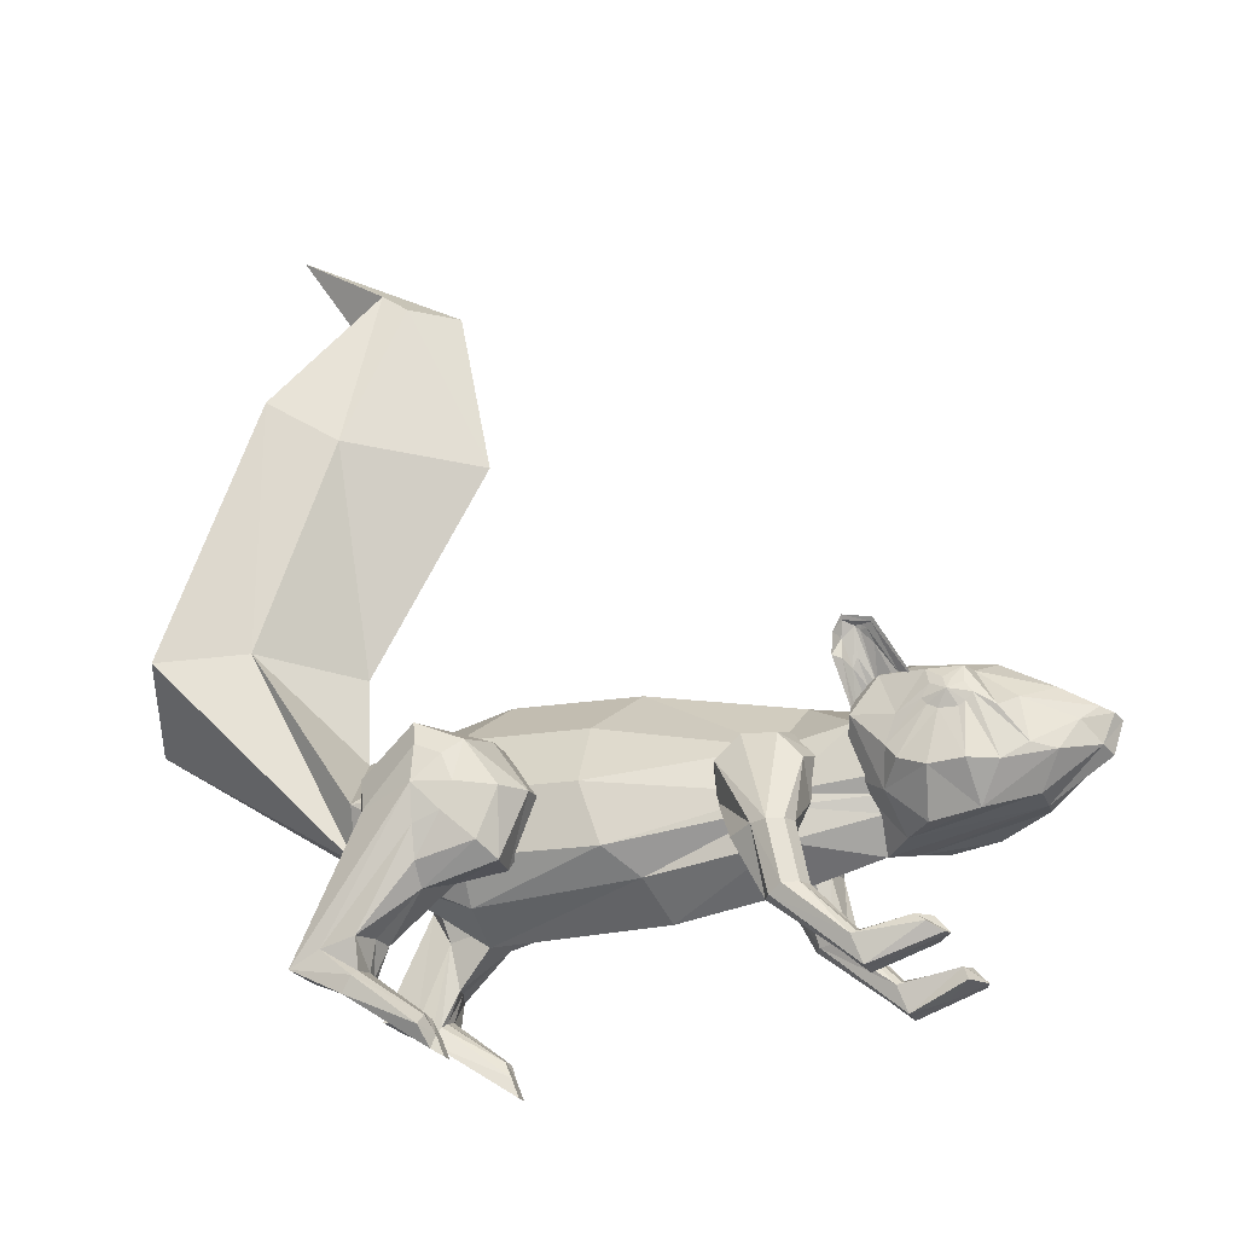
<metadata>
{"format":"obj","ext":"obj","renderer":"f3d","projection":"perspective","resolution":1024,"background":"white","views":[{"elev":-20.9,"azim":106.8,"up":"+Y"}]}
</metadata>
<code>
o squirrel_5
v -4.478 14.28 -7.487
v -6.527 9.33 -9.119
v -4.535 13.05 -6.145
v -6.187 9.259 -8.299
v -4.478 14.2 -9.304
v -6.187 9.402 -9.938
v -4.478 12.86 -10.53
v -5.363 9.432 -10.28
v -2.787 11.04 -10.45
v -3.579 9.402 -9.938
v -2.859 9.814 -9.112
v -3.238 9.33 -9.119
v -2.989 9.894 -7.295
v -3.579 9.259 -8.299
v -3.632 11.23 -6.066
v -5.363 8.915 -7.097
v -6.527 6.215 -9.78
v -6.187 5.774 -9.094
v -6.187 6.287 -10.6
v -5.363 6.317 -10.94
v -4.54 6.287 -10.6
v -4.199 5.846 -9.914
v -4.54 5.774 -9.094
v -5.363 5.744 -8.754
v -6.527 3.58 -12.95
v -6.187 2.156 -13.47
v -6.187 3.689 -13.27
v -5.363 4.009 -13.16
v -4.54 3.689 -13.27
v -4.199 3.58 -12.95
v -4.54 2.156 -13.47
v -5.363 2.178 -13.46
v -6.341 3.97 -16.41
v -5.879 3.501 -17.16
v -6.187 4.374 -15.88
v -5.363 4.41 -16.63
v -4.54 4.267 -16.41
v -4.199 4.264 -16.31
v -3.827 3.524 -16.6
v -5.363 2.814 -15.28
v -5.298 3.576 -17.37
v -3.979 13.05 -6.145
v -4.478 14.28 -7.487
v -4.478 14.2 -9.304
v -3.173 9.814 -9.112
v -2.641 13.3 -5.609
v -2.05 14.44 -7.429
v -2.579 14.74 -9.554
v -2.502 13.47 -10.92
v -1.981 11.67 -10.68
v -1.936 12.5 -5.026
v 6.187 9.259 -8.299
v 6.527 9.33 -9.119
v 4.535 13.05 -6.145
v 4.478 14.28 -7.487
v 4.478 14.2 -9.304
v 6.187 9.402 -9.938
v 4.478 12.86 -10.53
v 5.363 9.432 -10.28
v 2.787 11.04 -10.45
v 3.579 9.402 -9.938
v 2.859 9.814 -9.112
v 3.238 9.33 -9.119
v 3.579 9.259 -8.299
v 2.989 9.894 -7.295
v 5.363 8.915 -7.097
v 3.632 11.23 -6.066
v 6.187 5.774 -9.094
v 6.527 6.215 -9.78
v 6.187 6.287 -10.6
v 5.363 6.317 -10.94
v 4.54 6.287 -10.6
v 4.199 5.846 -9.914
v 4.54 5.774 -9.094
v 5.363 5.744 -8.754
v 6.187 2.156 -13.47
v 6.527 3.58 -12.95
v 6.187 3.689 -13.27
v 5.363 4.009 -13.16
v 4.54 3.689 -13.27
v 4.199 3.58 -12.95
v 4.54 2.156 -13.47
v 5.363 2.178 -13.46
v 5.879 3.501 -17.16
v 6.341 3.97 -16.41
v 6.187 4.374 -15.88
v 5.363 4.41 -16.63
v 4.54 4.267 -16.41
v 4.199 4.264 -16.31
v 3.827 3.524 -16.6
v 5.363 2.814 -15.28
v 5.298 3.576 -17.37
v 4.478 14.28 -7.487
v 3.979 13.05 -6.145
v 4.478 14.2 -9.304
v 3.173 9.814 -9.112
v 2.05 14.44 -7.429
v 2.641 13.3 -5.609
v 2.579 14.74 -9.554
v 2.502 13.47 -10.92
v 1.981 11.67 -10.68
v 1.936 12.5 -5.026
v -4.026 19.16 -12.94
v -4.548 18.67 -12.2
v -3.821 18.66 -12.86
v -4.063 17.62 -12.36
v -4.031 19.26 -13.26
v -4.548 19.58 -12.63
v -4.085 19.18 -13.63
v -4.548 19.36 -14.06
v -3.185 16.97 -14.94
v -3.566 16.91 -15.62
v -2.615 16.63 -13.45
v -2.872 15.51 -12.78
v -4.875 17.71 -12.13
v -5.004 18.81 -12.25
v -4.846 19.73 -12.67
v -4.846 19.45 -14.18
v -3.845 16.74 -15.77
v -3.066 15.35 -12.69
v -4.29 18.69 -12.52
v -4.484 17.61 -12.58
v -4.686 19.49 -12.64
v -4.686 19.26 -14.07
v -3.8 16.76 -15.63
v -2.783 15.44 -12.83
v -4.364 19.26 -13.21
v -4.417 19.26 -13.54
v -4.417 19.07 -13.81
v -3.528 16.86 -15.16
v -2.562 16.85 -14.11
v 4.063 17.62 -12.36
v 4.548 18.67 -12.2
v 3.821 18.66 -12.86
v 4.026 19.16 -12.94
v 4.548 19.58 -12.63
v 4.031 19.26 -13.26
v 4.548 19.36 -14.06
v 4.085 19.18 -13.63
v 3.185 16.97 -14.94
v 3.566 16.91 -15.62
v 2.872 15.51 -12.78
v 2.615 16.63 -13.45
v 4.875 17.71 -12.13
v 5.004 18.81 -12.25
v 4.846 19.73 -12.67
v 4.846 19.45 -14.18
v 3.845 16.74 -15.77
v 3.066 15.35 -12.69
v 4.484 17.61 -12.58
v 4.29 18.69 -12.52
v 4.686 19.49 -12.64
v 4.686 19.26 -14.07
v 3.8 16.76 -15.63
v 2.783 15.44 -12.83
v 4.364 19.26 -13.21
v 4.417 19.26 -13.54
v 4.417 19.07 -13.81
v 3.528 16.86 -15.16
v 2.562 16.85 -14.11
v -4.885 11.65 5.112
v -4.638 8.814 6.751
v -2.197 15.42 9.838
v -2.753 12.51 11.83
v -5.878 -0.7762 6.789
v -4.37 3.05 12.22
v -6.423 -0.4855 7.292
v -7.485 2.171 11.43
v -5.072 -0.7662 6.806
v -4.364 2.171 11.43
v -5.107 0.2955 7.224
v -4.692 3.027 10.94
v -5.333 1.169 7.647
v -5.155 3.311 10.77
v -5.878 1.388 7.845
v -5.878 3.481 10.67
v -6.423 1.169 7.647
v -7.142 3.311 10.77
v -7.179 0.5772 7.712
v -7.666 3.027 10.94
v -4.614 3.478 14.16
v -4.99 9.168 11.64
v -4.614 7.403 10.51
v -5 4.954 10.08
v -6.151 5.058 10.33
v -7.666 4.918 10.78
v -7.579 4.396 12.62
v -7.515 3.513 14.22
v -7.389 11.22 10.74
v -6.313 13.09 11.32
v -3.923 8.132 7.154
v -6.546 7.256 7.889
v -7.617 8.388 7.889
v -8.126 10.08 7.889
v -8.524 12.08 7.889
v -5.878 0.2955 7.224
v -2.002 14.87 4.856
v -5.524 15.72 8.965
v -5.123 14.81 4.872
v -2.901 12.08 2.666
v -6.046 11.87 2.695
v -4.547 8.388 4.196
v -6.546 8.394 4.001
v -7.617 15.36 8.129
v -7.617 14.28 5.518
v -7.617 11.81 3.72
v -7.617 9.195 4.802
v -8.126 14.08 7.889
v -8.126 13.49 6.476
v -8.126 12.08 5.891
v -8.126 10.67 6.476
v 4.885 11.65 5.112
v 2.197 15.42 9.838
v 4.638 8.814 6.751
v 2.753 12.51 11.83
v 5.878 -0.7762 6.789
v 6.423 -0.4855 7.292
v 4.37 3.05 12.22
v 7.485 2.171 11.43
v 4.364 2.171 11.43
v 5.072 -0.7662 6.806
v 5.107 0.2955 7.224
v 4.692 3.027 10.94
v 5.333 1.169 7.647
v 5.155 3.311 10.77
v 5.878 1.388 7.845
v 5.878 3.481 10.67
v 7.142 3.311 10.77
v 6.423 1.169 7.647
v 7.666 3.027 10.94
v 7.179 0.5773 7.712
v 4.614 3.478 14.16
v 4.99 9.168 11.64
v 4.614 7.403 10.51
v 5 4.954 10.08
v 6.151 5.058 10.33
v 7.666 4.918 10.78
v 7.579 4.396 12.62
v 7.515 3.513 14.22
v 7.389 11.22 10.74
v 6.313 13.09 11.32
v 3.923 8.132 7.154
v 6.546 7.256 7.889
v 7.617 8.388 7.889
v 8.126 10.08 7.889
v 8.524 12.08 7.889
v 5.878 0.2955 7.224
v 5.524 15.72 8.965
v 2.002 14.87 4.856
v 5.123 14.81 4.872
v 2.901 12.08 2.666
v 6.046 11.87 2.695
v 4.547 8.388 4.196
v 6.546 8.394 4.001
v 7.617 15.36 8.129
v 7.617 14.28 5.518
v 7.617 11.81 3.72
v 7.617 9.195 4.802
v 8.126 14.08 7.889
v 8.126 13.49 6.476
v 8.126 12.08 5.891
v 8.126 10.67 6.476
v -4.408 14.93 -16.56
v -4.408 14.67 -17.08
v -4.415 12.4 -15
v -4.858 11.83 -16.49
v -4.408 14.67 -18.05
v -4.847 12 -18.34
v -4.408 14.93 -18.4
v -4.031 12.04 -19.84
v -4.408 15.34 -18.77
v -3.438 12.93 -21.18
v -4.408 15.89 -18.37
v -4.119 14.69 -19.84
v -4.408 16.15 -17.79
v -4.085 16.79 -18.34
v -4.408 16.22 -17.35
v -4.085 16.79 -16.49
v -4.408 15.95 -16.72
v -4.119 14.69 -15
v -4.408 15.24 -16.31
v -4.119 13.17 -14.42
v -2.993 11.32 -14.08
v -2.993 9.546 -16.14
v -2.993 10.04 -18.69
v -2.674 12.71 -22.44
v -1.803 14.37 -23.4
v -2.993 15.35 -20.75
v -2.993 16.85 -18.69
v -3.379 17.27 -16.14
v -3.33 16.98 -14.08
v -3.565 15.03 -12.65
v -1.573 9.249 -14.87
v -1.573 12.71 -11.97
v -1.573 10.92 -21.38
v -0.8942 13.28 -24.31
v -0.73 14.86 -24.92
v -1.142 15.12 -24.3
v -1.573 16.11 -22.42
v -1.573 17.54 -19.64
v -1.573 17.96 -15.38
v -2.558 16.19 -12.59
v -1e-06 8.838 -13.58
v -2e-06 12.56 -11.76
v -2e-06 10.75 -21.45
v -1e-06 12.97 -24.7
v -2e-06 14.69 -25.23
v -3e-06 16.35 -22.5
v -2e-06 15.27 -24.5
v -3e-06 17.77 -19.56
v -3e-06 18.11 -15.18
v -3e-06 16.35 -12.36
v -2.867 14.88 -12.77
v -3e-06 16.75 -9.882
v -2.867 13.98 -8.88
v -2.335 12.37 -13.9
v -3.304 11.55 -8.984
v -1.723 11.5 -13.64
v -3.217 10.87 -9.096
v -1.354 10.62 -13.87
v -2.867 9.197 -9.096
v -1e-06 7.5 -9.096
v -4e-06 18.31 -1.324
v -2.867 15.86 0.5829
v -4.885 12.54 0.5829
v -4.638 9.257 -0.4913
v -2.867 7.987 -2.074
v -1e-06 6.29 -2.837
v -4e-06 18.33 5.664
v -2.867 15.86 7.571
v -4.885 12.54 6.681
v -4.638 9.257 6.681
v -2.867 7.119 6.681
v -2e-06 5.816 6.681
v -4e-06 15.99 13.51
v -4.69 12.58 12.61
v -2.753 9.916 12.92
v -3e-06 9.96 12.92
v -1.514 12.56 -14.12
v 4.407 14.93 -16.56
v 4.408 12.4 -15
v 4.407 14.67 -17.08
v 4.851 11.83 -16.49
v 4.841 12 -18.34
v 4.407 14.67 -18.05
v 4.407 14.93 -18.4
v 4.031 12.04 -19.84
v 4.407 15.34 -18.77
v 3.438 12.93 -21.18
v 4.119 14.69 -19.84
v 4.407 15.89 -18.37
v 4.085 16.79 -18.34
v 4.407 16.15 -17.79
v 4.407 16.22 -17.35
v 4.085 16.79 -16.49
v 4.407 15.95 -16.72
v 4.119 14.69 -15
v 4.407 15.24 -16.31
v 4.119 13.17 -14.42
v 2.993 11.32 -14.08
v 2.993 9.546 -16.14
v 2.993 10.04 -18.69
v 2.674 12.71 -22.44
v 1.803 14.37 -23.4
v 2.993 15.35 -20.75
v 2.993 16.85 -18.69
v 3.379 17.27 -16.14
v 3.33 16.98 -14.08
v 3.565 15.03 -12.65
v 1.573 12.71 -11.97
v 1.573 9.249 -14.87
v 1.573 10.92 -21.38
v 0.8942 13.28 -24.31
v 0.73 14.86 -24.92
v 1.142 15.12 -24.3
v 1.573 16.11 -22.42
v 1.573 17.54 -19.64
v 1.573 17.96 -15.38
v 2.558 16.19 -12.59
v 2.867 14.88 -12.77
v 2.867 13.98 -8.88
v 3.304 11.55 -8.984
v 2.335 12.37 -13.9
v 1.723 11.5 -13.64
v 3.217 10.87 -9.096
v 1.354 10.62 -13.87
v 2.867 9.197 -9.096
v 2.867 15.86 0.5829
v 4.885 12.54 0.5829
v 4.638 9.257 -0.4913
v 2.867 7.987 -2.074
v 2.867 15.86 7.571
v 4.885 12.54 6.681
v 4.638 9.257 6.681
v 2.867 7.119 6.681
v 4.224 12.58 12.71
v 2.753 9.916 12.92
v 1.514 12.56 -14.12
v -3.785 17.31 -12.94
v -2.873 16.16 -13.26
v -3.854 17.83 -13.2
v -4.231 19.02 -13.29
v -4.231 19.02 -13.46
v -4.029 18.4 -14.08
v -3.453 16.86 -14.78
v -3.042 16.54 -13.51
v -2.923 16.5 -13.97
v 3.785 17.31 -12.94
v 2.873 16.16 -13.26
v 3.854 17.83 -13.2
v 4.231 19.02 -13.29
v 4.231 19.02 -13.46
v 4.029 18.4 -14.08
v 3.453 16.86 -14.78
v 3.042 16.54 -13.51
v 2.923 16.5 -13.97
v -4.69 12.58 12.61
v -4.337 21.18 18.5
v -5e-06 20.65 13.68
v -6.687 20.3 22.97
v -5e-06 17.45 25.23
v -3.601 33.07 14.43
v -7e-06 32.07 7.181
v -4.97 35.17 18.14
v -7e-06 31.1 22.51
v -1.859 41.25 11.44
v -9e-06 41.19 8.993
v -1.88 42.28 12.93
v -9e-06 41.52 15.36
v -1.1e-05 46.13 18.46
v 4.337 21.18 18.5
v 4.224 12.58 12.71
v 6.687 20.3 22.97
v 3.601 33.07 14.43
v 4.97 35.17 18.14
v 1.859 41.25 11.44
v 1.88 42.28 12.93
v -4.678 15.54 -17.56
v 4.678 15.54 -17.56
f 298 309 297
f 297 309 307
f 264 263 438
f 267 264 438
f 269 267 438
f 271 269 438
f 273 271 438
f 275 273 438
f 277 275 438
f 279 277 438
f 281 279 438
f 263 281 438
f 307 309 374
f 374 309 375
f 342 439 340
f 345 439 342
f 346 439 345
f 348 439 346
f 351 439 348
f 353 439 351
f 354 439 353
f 356 439 354
f 358 439 356
f 340 439 358
f 1 2 3
f 3 2 4
f 1 5 2
f 2 5 6
f 5 7 6
f 6 7 8
f 7 9 8
f 8 9 10
f 9 11 10
f 10 11 12
f 13 14 11
f 11 14 12
f 15 16 13
f 13 16 14
f 3 4 15
f 15 4 16
f 2 17 4
f 4 17 18
f 2 6 17
f 17 6 19
f 6 8 19
f 19 8 20
f 10 21 8
f 8 21 20
f 12 22 10
f 10 22 21
f 14 23 12
f 12 23 22
f 14 16 23
f 23 16 24
f 16 4 24
f 24 4 18
f 17 25 18
f 18 25 26
f 17 19 25
f 25 19 27
f 20 28 19
f 19 28 27
f 20 21 28
f 28 21 29
f 22 30 21
f 21 30 29
f 22 23 30
f 30 23 31
f 24 32 23
f 23 32 31
f 24 18 32
f 32 18 26
f 25 33 26
f 26 33 34
f 27 35 25
f 25 35 33
f 27 28 35
f 35 28 36
f 29 37 28
f 28 37 36
f 30 38 29
f 29 38 37
f 30 31 38
f 38 31 39
f 32 40 31
f 31 40 39
f 32 26 40
f 40 26 34
f 34 33 41
f 33 35 41
f 35 36 41
f 36 37 41
f 37 38 41
f 38 39 41
f 39 40 41
f 40 34 41
f 42 1 43
f 3 1 42
f 43 1 44
f 1 5 44
f 5 7 44
f 11 13 45
f 46 1 3
f 1 46 47
f 5 1 48
f 48 1 47
f 7 5 49
f 49 5 48
f 7 49 9
f 9 49 50
f 3 15 46
f 46 15 51
f 52 53 54
f 54 53 55
f 55 53 56
f 56 53 57
f 56 57 58
f 58 57 59
f 58 59 60
f 60 59 61
f 60 61 62
f 62 61 63
f 63 64 62
f 62 64 65
f 64 66 65
f 65 66 67
f 66 52 67
f 67 52 54
f 68 69 52
f 52 69 53
f 53 69 57
f 57 69 70
f 57 70 59
f 59 70 71
f 71 72 59
f 59 72 61
f 72 73 61
f 61 73 63
f 73 74 63
f 63 74 64
f 64 74 66
f 66 74 75
f 66 75 52
f 52 75 68
f 76 77 68
f 68 77 69
f 69 77 70
f 70 77 78
f 78 79 70
f 70 79 71
f 71 79 72
f 72 79 80
f 80 81 72
f 72 81 73
f 73 81 74
f 74 81 82
f 82 83 74
f 74 83 75
f 75 83 68
f 68 83 76
f 84 85 76
f 76 85 77
f 85 86 77
f 77 86 78
f 78 86 79
f 79 86 87
f 87 88 79
f 79 88 80
f 88 89 80
f 80 89 81
f 81 89 82
f 82 89 90
f 90 91 82
f 82 91 83
f 83 91 76
f 76 91 84
f 84 92 85
f 85 92 86
f 86 92 87
f 87 92 88
f 88 92 89
f 89 92 90
f 90 92 91
f 91 92 84
f 55 54 93
f 54 94 93
f 56 55 95
f 55 93 95
f 56 95 58
f 62 96 65
f 97 98 55
f 55 98 54
f 56 99 55
f 55 99 97
f 58 100 56
f 56 100 99
f 101 100 60
f 60 100 58
f 54 98 67
f 67 98 102
f 103 104 105
f 105 104 106
f 107 108 103
f 103 108 104
f 109 110 107
f 107 110 108
f 109 111 110
f 110 111 112
f 105 106 113
f 113 106 114
f 106 104 115
f 115 104 116
f 104 108 116
f 116 108 117
f 108 110 117
f 117 110 118
f 110 112 118
f 118 112 119
f 114 106 120
f 120 106 115
f 116 121 115
f 115 121 122
f 117 123 116
f 116 123 121
f 118 124 117
f 117 124 123
f 118 119 124
f 124 119 125
f 115 122 120
f 120 122 126
f 121 123 127
f 127 123 128
f 123 124 128
f 128 124 129
f 125 130 124
f 124 130 129
f 103 105 131
f 107 103 131
f 109 107 131
f 111 109 131
f 105 113 131
f 132 133 134
f 134 133 135
f 133 136 135
f 135 136 137
f 136 138 137
f 137 138 139
f 139 138 140
f 140 138 141
f 142 132 143
f 143 132 134
f 132 144 133
f 133 144 145
f 133 145 136
f 136 145 146
f 136 146 138
f 138 146 147
f 138 147 141
f 141 147 148
f 142 149 132
f 132 149 144
f 150 151 144
f 144 151 145
f 151 152 145
f 145 152 146
f 152 153 146
f 146 153 147
f 147 153 148
f 148 153 154
f 155 150 149
f 149 150 144
f 151 156 152
f 152 156 157
f 152 157 153
f 153 157 158
f 158 159 153
f 153 159 154
f 135 160 134
f 137 160 135
f 139 160 137
f 140 160 139
f 134 160 143
f 161 162 163
f 162 164 163
f 165 166 167
f 167 166 168
f 169 170 165
f 165 170 166
f 169 171 170
f 170 171 172
f 171 173 172
f 172 173 174
f 173 175 174
f 174 175 176
f 177 178 175
f 175 178 176
f 179 180 177
f 177 180 178
f 167 168 179
f 179 168 180
f 168 166 181
f 181 166 182
f 170 183 166
f 166 183 182
f 170 172 183
f 172 184 183
f 172 174 184
f 184 174 185
f 174 176 185
f 185 176 186
f 176 178 186
f 186 178 187
f 178 180 187
f 187 180 188
f 180 168 188
f 188 168 181
f 181 182 189
f 189 182 190
f 183 164 182
f 182 164 190
f 184 191 183
f 183 191 164
f 185 192 184
f 184 192 191
f 185 186 192
f 192 186 193
f 187 194 186
f 186 194 193
f 188 195 187
f 187 195 194
f 181 189 188
f 188 189 195
f 165 167 196
f 169 165 196
f 171 169 196
f 173 171 196
f 175 173 196
f 177 175 196
f 179 177 196
f 167 179 196
f 163 197 198
f 198 197 199
f 197 200 199
f 199 200 201
f 200 202 201
f 201 202 203
f 202 191 203
f 203 191 192
f 163 198 164
f 198 199 204
f 204 199 205
f 199 201 205
f 205 201 206
f 201 203 206
f 206 203 207
f 203 192 207
f 207 192 193
f 164 198 190
f 190 198 204
f 204 205 208
f 208 205 209
f 206 210 205
f 205 210 209
f 207 211 206
f 206 211 210
f 207 193 211
f 211 193 194
f 204 208 190
f 190 208 189
f 208 209 195
f 209 210 195
f 210 211 195
f 211 194 195
f 189 208 195
f 212 213 214
f 213 215 214
f 216 217 218
f 217 219 218
f 218 220 216
f 216 220 221
f 221 220 222
f 222 220 223
f 222 223 224
f 224 223 225
f 224 225 226
f 226 225 227
f 227 228 226
f 226 228 229
f 228 230 229
f 229 230 231
f 230 219 231
f 231 219 217
f 219 232 218
f 218 232 233
f 233 234 218
f 218 234 220
f 220 234 223
f 234 235 223
f 223 235 225
f 225 235 236
f 225 236 227
f 227 236 237
f 227 237 228
f 228 237 238
f 228 238 230
f 230 238 239
f 230 239 219
f 219 239 232
f 232 240 233
f 233 240 241
f 241 215 233
f 233 215 234
f 215 242 234
f 234 242 235
f 242 243 235
f 235 243 236
f 236 243 237
f 237 243 244
f 244 245 237
f 237 245 238
f 245 246 238
f 238 246 239
f 246 240 239
f 239 240 232
f 216 247 217
f 221 247 216
f 222 247 221
f 224 247 222
f 226 247 224
f 229 247 226
f 231 247 229
f 217 247 231
f 213 248 249
f 249 248 250
f 249 250 251
f 251 250 252
f 251 252 253
f 253 252 254
f 253 254 242
f 242 254 243
f 213 215 248
f 248 255 250
f 250 255 256
f 250 256 252
f 252 256 257
f 252 257 254
f 254 257 258
f 254 258 243
f 243 258 244
f 215 241 248
f 248 241 255
f 255 259 256
f 256 259 260
f 260 261 256
f 256 261 257
f 261 262 257
f 257 262 258
f 258 262 244
f 244 262 245
f 240 259 241
f 241 259 255
f 259 246 260
f 260 246 261
f 261 246 262
f 262 246 245
f 240 246 259
f 263 264 265
f 265 264 266
f 267 268 264
f 264 268 266
f 267 269 268
f 268 269 270
f 269 271 270
f 270 271 272
f 273 274 271
f 271 274 272
f 275 276 273
f 273 276 274
f 275 277 276
f 276 277 278
f 277 279 278
f 278 279 280
f 279 281 280
f 280 281 282
f 281 263 282
f 282 263 265
f 265 266 283
f 283 266 284
f 268 285 266
f 266 285 284
f 268 270 285
f 285 270 286
f 270 272 286
f 286 272 287
f 274 288 272
f 272 288 287
f 276 289 274
f 274 289 288
f 278 290 276
f 276 290 289
f 280 291 278
f 278 291 290
f 282 292 280
f 280 292 291
f 265 283 282
f 282 283 292
f 284 293 283
f 283 293 294
f 284 285 293
f 293 285 295
f 285 286 295
f 295 286 296
f 286 287 296
f 296 287 297
f 288 298 287
f 287 298 297
f 289 299 288
f 288 299 298
f 290 300 289
f 289 300 299
f 291 301 290
f 290 301 300
f 292 302 291
f 291 302 301
f 283 294 292
f 292 294 302
f 293 303 294
f 294 303 304
f 295 305 293
f 293 305 303
f 295 296 305
f 305 296 306
f 297 307 296
f 296 307 306
f 299 308 298
f 298 308 309
f 299 300 308
f 308 300 310
f 300 301 310
f 310 301 311
f 302 312 301
f 301 312 311
f 302 294 312
f 312 294 304
f 312 313 314
f 314 313 315
f 316 317 313
f 313 317 315
f 316 318 317
f 317 318 319
f 318 320 319
f 319 320 321
f 320 303 321
f 321 303 322
f 314 315 323
f 323 315 324
f 317 325 315
f 315 325 324
f 319 326 317
f 317 326 325
f 321 327 319
f 319 327 326
f 322 328 321
f 321 328 327
f 323 324 329
f 329 324 330
f 325 331 324
f 324 331 330
f 326 332 325
f 325 332 331
f 327 333 326
f 326 333 332
f 328 334 327
f 327 334 333
f 329 330 335
f 335 330 336
f 330 331 336
f 331 332 336
f 333 337 332
f 332 337 336
f 334 338 333
f 333 338 337
f 313 312 339
f 316 313 339
f 318 316 339
f 320 318 339
f 303 320 339
f 340 341 342
f 342 341 343
f 343 344 342
f 342 344 345
f 345 344 346
f 346 344 347
f 346 347 348
f 348 347 349
f 349 350 348
f 348 350 351
f 350 352 351
f 351 352 353
f 353 352 354
f 354 352 355
f 354 355 356
f 356 355 357
f 356 357 358
f 358 357 359
f 358 359 340
f 340 359 341
f 341 360 343
f 343 360 361
f 361 362 343
f 343 362 344
f 344 362 347
f 347 362 363
f 347 363 349
f 349 363 364
f 364 365 349
f 349 365 350
f 365 366 350
f 350 366 352
f 366 367 352
f 352 367 355
f 367 368 355
f 355 368 357
f 368 369 357
f 357 369 359
f 369 360 359
f 359 360 341
f 370 371 360
f 360 371 361
f 361 371 362
f 362 371 372
f 362 372 363
f 363 372 373
f 363 373 364
f 364 373 374
f 374 375 364
f 364 375 365
f 375 376 365
f 365 376 366
f 376 377 366
f 366 377 367
f 377 378 367
f 367 378 368
f 378 379 368
f 368 379 369
f 379 370 369
f 369 370 360
f 304 303 370
f 370 303 371
f 303 305 371
f 371 305 372
f 372 305 373
f 373 305 306
f 306 307 373
f 373 307 374
f 309 308 375
f 375 308 376
f 376 308 377
f 377 308 310
f 377 310 378
f 378 310 311
f 311 312 378
f 378 312 379
f 379 312 370
f 370 312 304
f 312 314 380
f 380 314 381
f 381 382 380
f 380 382 383
f 383 382 384
f 384 382 385
f 384 385 386
f 386 385 387
f 386 387 303
f 303 387 322
f 314 323 381
f 381 323 388
f 388 389 381
f 381 389 382
f 389 390 382
f 382 390 385
f 390 391 385
f 385 391 387
f 391 328 387
f 387 328 322
f 323 329 388
f 388 329 392
f 392 393 388
f 388 393 389
f 393 394 389
f 389 394 390
f 394 395 390
f 390 395 391
f 395 334 391
f 391 334 328
f 329 335 392
f 392 335 396
f 392 396 393
f 393 396 394
f 396 397 394
f 394 397 395
f 397 338 395
f 395 338 334
f 380 398 312
f 383 398 380
f 384 398 383
f 386 398 384
f 303 398 386
f 122 121 399
f 399 121 127
f 122 399 126
f 126 399 400
f 399 127 401
f 401 127 402
f 128 403 127
f 127 403 402
f 128 129 403
f 403 129 404
f 129 130 404
f 404 130 405
f 400 399 406
f 406 399 401
f 401 402 407
f 402 403 407
f 403 404 407
f 404 405 407
f 406 401 407
f 150 408 151
f 151 408 156
f 409 408 155
f 155 408 150
f 408 410 156
f 156 410 411
f 411 412 156
f 156 412 157
f 157 412 158
f 158 412 413
f 158 413 159
f 159 413 414
f 409 415 408
f 408 415 410
f 410 416 411
f 411 416 412
f 412 416 413
f 413 416 414
f 415 416 410
f 417 418 335
f 335 418 419
f 417 337 418
f 418 337 420
f 338 421 337
f 337 421 420
f 418 422 419
f 419 422 423
f 420 424 418
f 418 424 422
f 421 425 420
f 420 425 424
f 422 426 423
f 423 426 427
f 424 428 422
f 422 428 426
f 425 429 424
f 424 429 428
f 427 426 430
f 426 428 430
f 428 429 430
f 419 431 335
f 335 431 432
f 432 431 397
f 397 431 433
f 433 421 397
f 397 421 338
f 423 434 419
f 419 434 431
f 434 435 431
f 431 435 433
f 435 425 433
f 433 425 421
f 427 436 423
f 423 436 434
f 436 437 434
f 434 437 435
f 437 429 435
f 435 429 425
f 427 430 436
f 436 430 437
f 437 430 429

</code>
